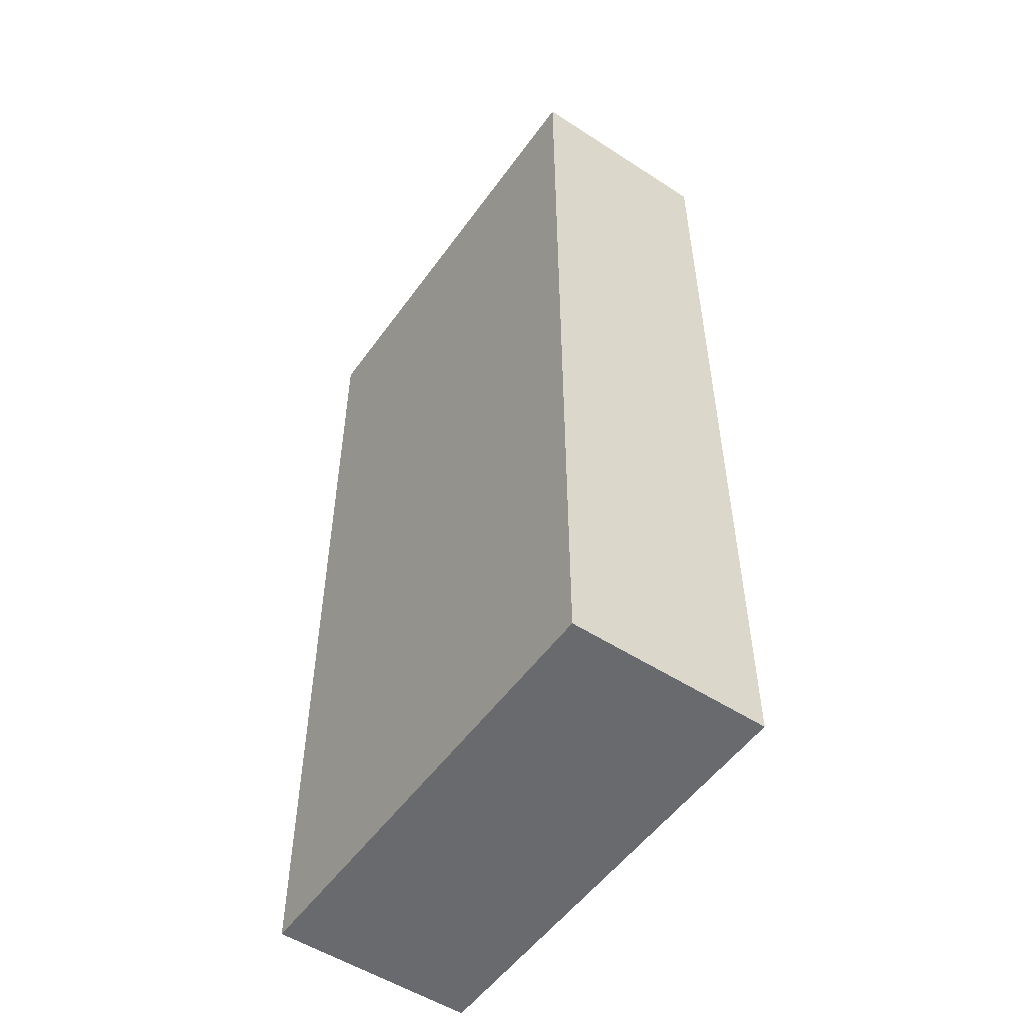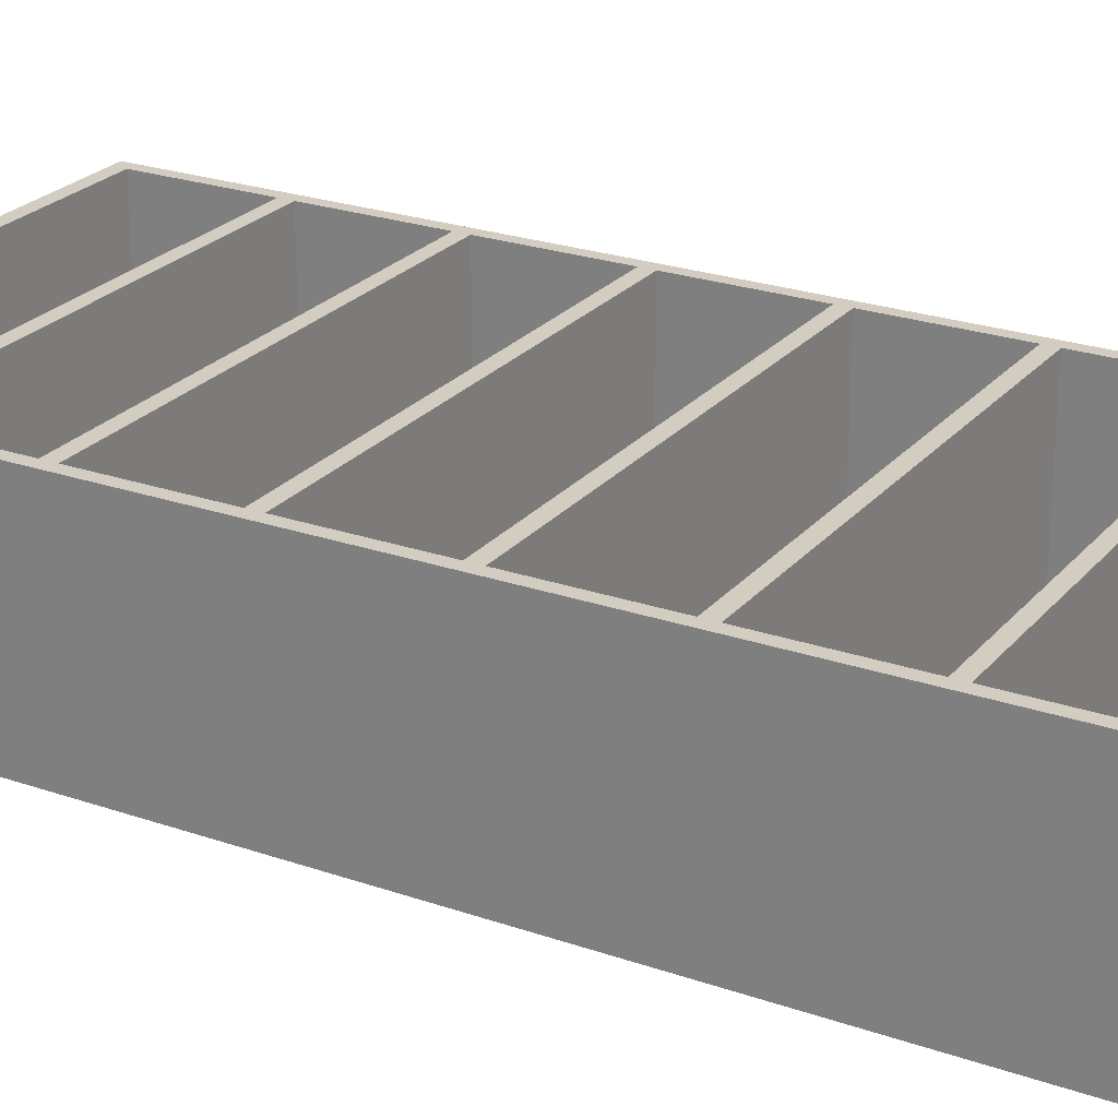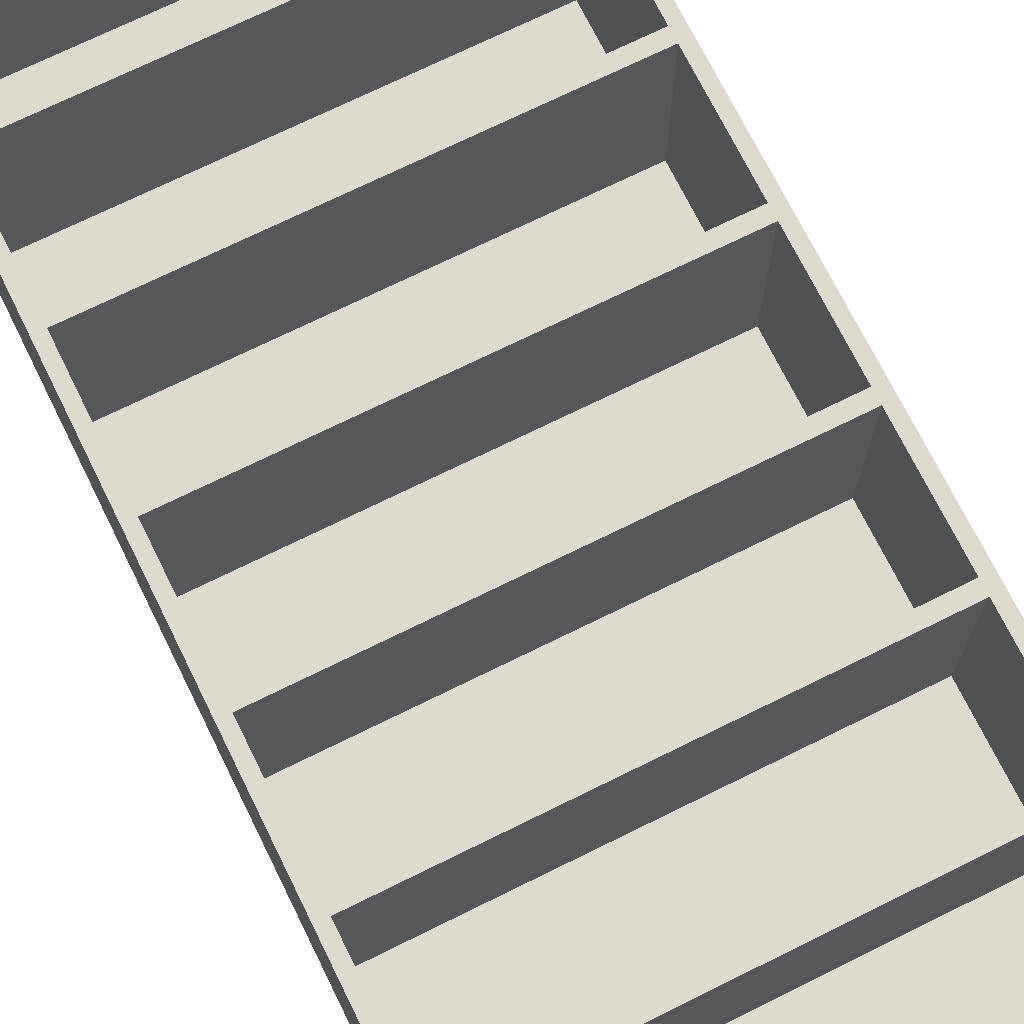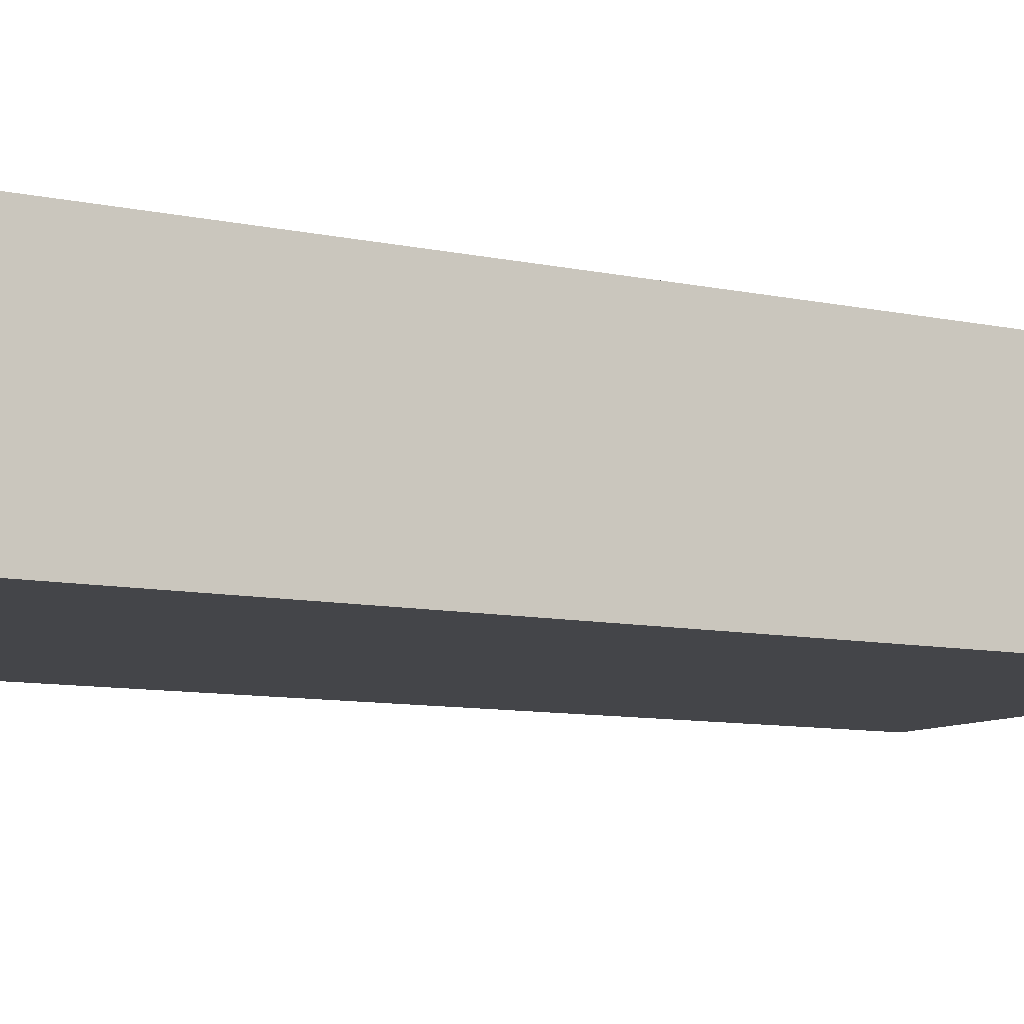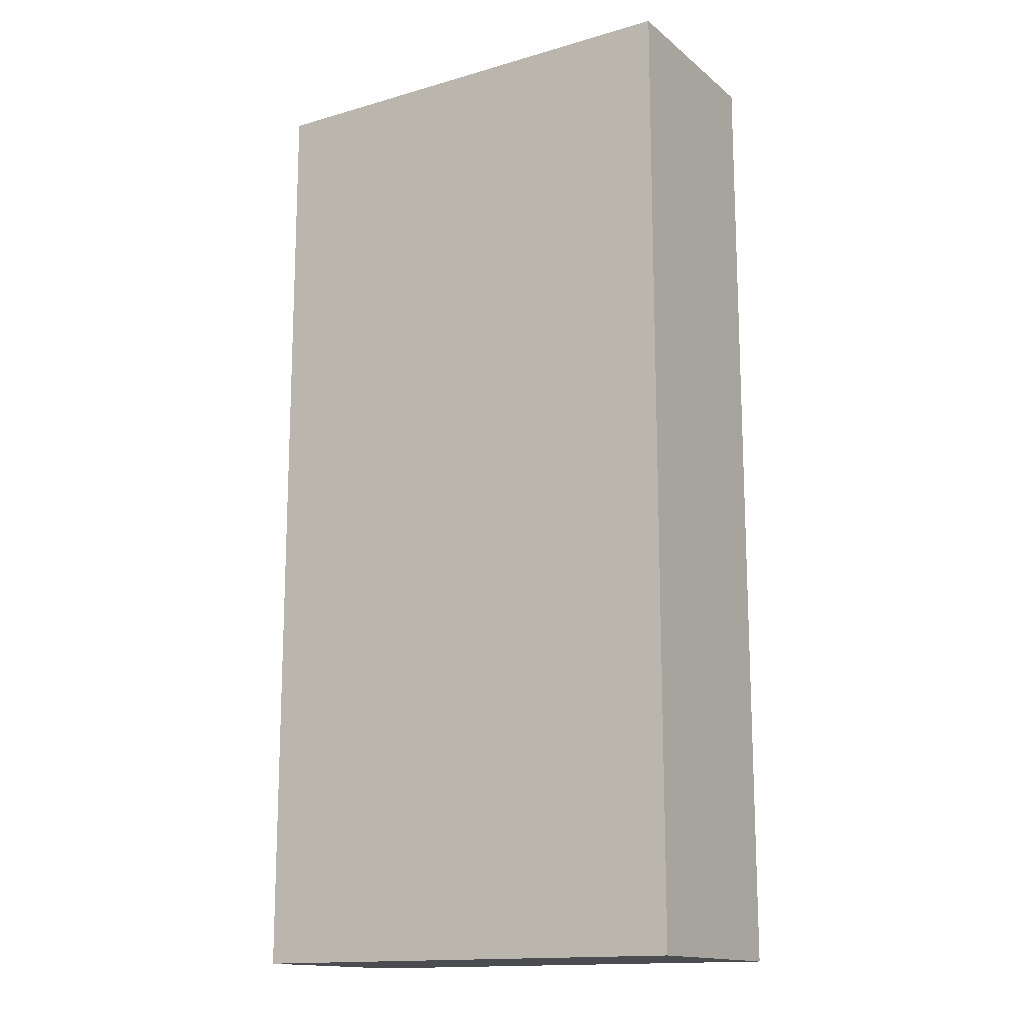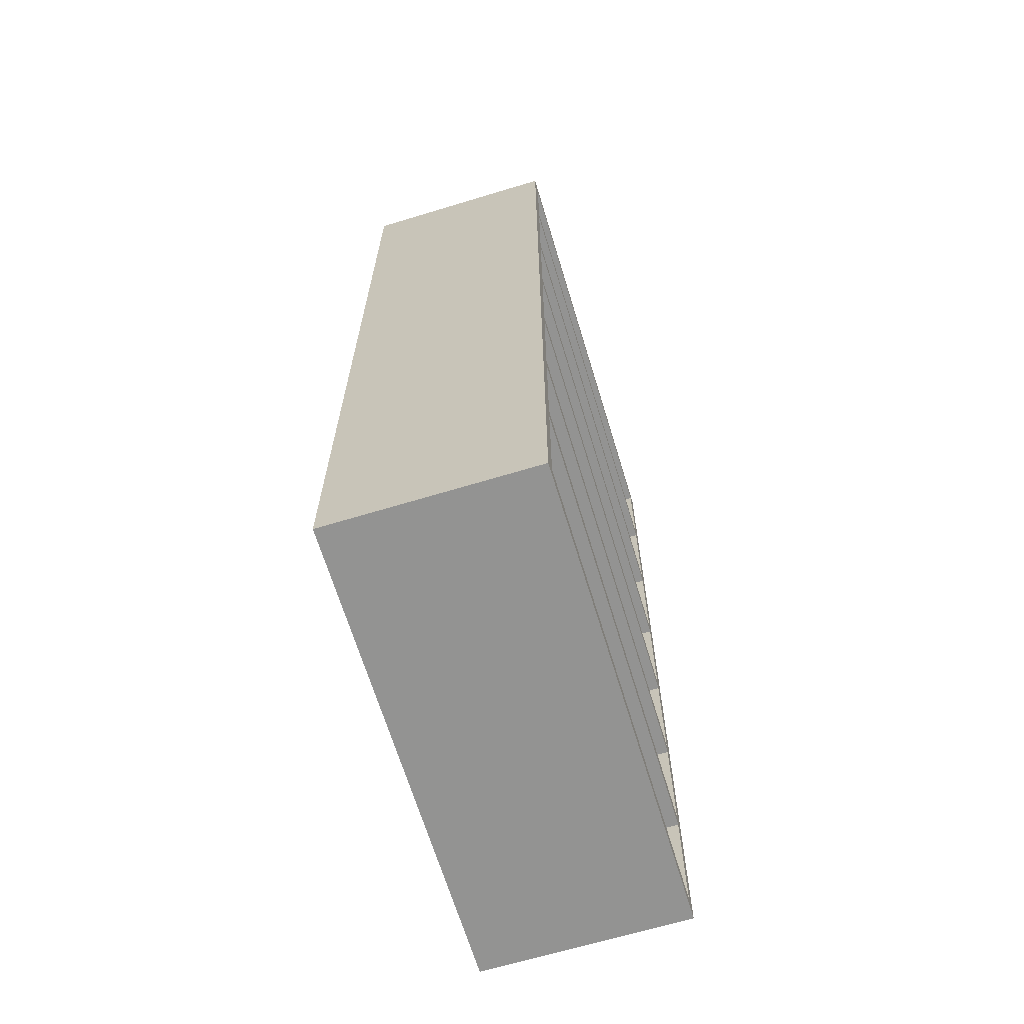
<metadata>
{"format":"obj","ext":"obj","renderer":"f3d","projection":"perspective","resolution":1024,"background":"white","views":[{"elev":-53.0,"azim":-124.8,"up":"+Y"},{"elev":24.4,"azim":119.8,"up":"+Z"},{"elev":71.9,"azim":-26.3,"up":"+Z"},{"elev":-9.1,"azim":59.9,"up":"+Z"},{"elev":-15.0,"azim":-148.2,"up":"+Y"},{"elev":-66.6,"azim":-73.1,"up":"+Y"}]}
</metadata>
<code>
o Półka_na_książki_Cube.002
v -1 4.143 0.4366
v -1 -0 -0.4366
v -1 4.143 -0.4366
v 1 4.143 0.4366
v 1 -0 -0.4366
v 1 4.143 -0.4366
v -1 1.184 0.4366
v -1 1.775 0.4366
v -1 2.367 0.4366
v -1 2.959 0.4366
v -1 3.551 0.4366
v -1 3.551 -0.4366
v -1 2.959 -0.4366
v -1 2.367 -0.4366
v -1 1.775 -0.4366
v -1 1.184 -0.4366
v -1 0.5918 -0.4366
v 1 3.551 -0.4366
v 1 2.959 -0.4366
v 1 2.367 -0.4366
v 1 1.775 -0.4366
v 1 1.184 -0.4366
v 1 0.5918 -0.4366
v 1 3.551 0.4366
v 1 2.959 0.4366
v 1 2.367 0.4366
v 1 1.775 0.4366
v 1 1.184 0.4366
v 1 0.5918 0.4366
v 1 -0 0.4366
v -1 -0 0.4366
v -1 0.5918 0.4366
v 0.9492 -0 -0.4366
v -0.9492 -0 -0.4366
v -0.9492 4.143 -0.4366
v 0.9492 4.143 -0.4366
v -0.9492 -0 0.4366
v 0.9492 4.143 0.4366
v -0.9492 4.143 0.4366
v 0.9492 0.5918 0.4366
v -0.9492 0.5918 0.4366
v 0.9492 1.184 0.4366
v -0.9492 1.184 0.4366
v 0.9492 1.775 0.4366
v -0.9492 1.775 0.4366
v 0.9492 2.367 0.4366
v -0.9492 2.367 0.4366
v 0.9492 2.959 0.4366
v -0.9492 2.959 0.4366
v 0.9492 3.551 0.4366
v -0.9492 3.551 0.4366
v -0.9492 0.5918 -0.4366
v 0.9492 0.5918 -0.4366
v -0.9492 1.184 -0.4366
v 0.9492 1.184 -0.4366
v -0.9492 1.775 -0.4366
v 0.9492 1.775 -0.4366
v -0.9492 2.367 -0.4366
v 0.9492 2.367 -0.4366
v -0.9492 2.959 -0.4366
v 0.9492 2.959 -0.4366
v -0.9492 3.551 -0.4366
v 0.9492 3.551 -0.4366
v 0.9492 -0 0.4366
v -1 4.083 0.4366
v -1 4.083 -0.4366
v 1 4.083 -0.4366
v 1 4.083 0.4366
v 0.9492 4.083 0.4366
v -0.9492 4.083 0.4366
v -0.9492 4.083 -0.4366
v 0.9492 4.083 -0.4366
v -1 0.05918 -0.4366
v 1 0.05918 -0.4366
v -1 0.05918 0.4366
v 1 0.05918 0.4366
v 0.9492 0.05918 0.4366
v -0.9492 0.05918 0.4366
v -0.9492 0.05918 -0.4366
v 0.9492 0.05918 -0.4366
v -1 0.651 0.4366
v -1 0.651 -0.4366
v 1 0.651 -0.4366
v 1 0.651 0.4366
v -0.9492 0.651 -0.4366
v 0.9492 0.651 -0.4366
v 0.9492 0.651 0.4366
v -0.9492 0.651 0.4366
v -1 1.243 0.4366
v -1 1.243 -0.4366
v 1 1.243 -0.4366
v 1 1.243 0.4366
v -0.9492 1.243 -0.4366
v 0.9492 1.243 -0.4366
v 0.9492 1.243 0.4366
v -0.9492 1.243 0.4366
v -1 1.835 0.4366
v -1 1.835 -0.4366
v 1 1.835 -0.4366
v 1 1.835 0.4366
v -0.9492 1.835 -0.4366
v 0.9492 1.835 -0.4366
v 0.9492 1.835 0.4366
v -0.9492 1.835 0.4366
v -1 2.426 0.4366
v -1 2.426 -0.4366
v 1 2.426 -0.4366
v 1 2.426 0.4366
v -0.9492 2.426 -0.4366
v 0.9492 2.426 -0.4366
v 0.9492 2.426 0.4366
v -0.9492 2.426 0.4366
v -1 3.018 0.4366
v -1 3.018 -0.4366
v 1 3.018 -0.4366
v 1 3.018 0.4366
v -0.9492 3.018 -0.4366
v 0.9492 3.018 -0.4366
v 0.9492 3.018 0.4366
v -0.9492 3.018 0.4366
v -1 3.604 -0.4366
v 1 3.604 -0.4366
v 1 3.604 0.4366
v 0.9492 3.604 0.4366
v -0.9492 3.604 0.4366
v -0.9492 3.604 -0.4366
v 0.9492 3.604 -0.4366
v -1 3.604 0.4366
v 0.9492 1.184 -0.3458
v -0.9492 1.184 -0.3458
v 0.9492 1.775 -0.3458
v -0.9492 1.775 -0.3458
v 0.9492 2.367 -0.3458
v -0.9492 2.367 -0.3458
v 0.9492 2.959 -0.3458
v -0.9492 2.959 -0.3458
v 0.9492 3.551 -0.3458
v -0.9492 3.551 -0.3458
v 0.9492 0.5918 -0.3458
v -0.9492 0.5918 -0.3458
v 0.9492 4.083 -0.3458
v -0.9492 4.083 -0.3458
v 0.9492 0.05918 -0.3458
v -0.9492 0.05918 -0.3458
v 0.9492 0.651 -0.3458
v -0.9492 0.651 -0.3458
v 0.9492 1.243 -0.3458
v -0.9492 1.243 -0.3458
v 0.9492 1.835 -0.3458
v -0.9492 1.835 -0.3458
v 0.9492 2.426 -0.3458
v -0.9492 2.426 -0.3458
v 0.9492 3.018 -0.3458
v -0.9492 3.018 -0.3458
v 0.9492 3.604 -0.3458
v -0.9492 3.604 -0.3458
f 1 66 65
f 36 67 72
f 6 68 67
f 39 65 70
f 5 64 33
f 3 39 35
f 43 81 88
f 45 89 96
f 47 97 104
f 49 105 112
f 51 113 120
f 23 76 74
f 22 84 83
f 21 92 91
f 20 100 99
f 19 108 107
f 18 116 115
f 53 74 80
f 55 83 86
f 57 91 94
f 59 99 102
f 61 107 110
f 63 115 118
f 32 73 75
f 81 16 82
f 8 90 89
f 9 98 97
f 10 106 105
f 11 114 113
f 41 75 78
f 29 77 76
f 48 151 111
f 114 62 117
f 62 118 117
f 106 60 109
f 60 110 109
f 14 101 98
f 58 102 101
f 15 93 90
f 56 94 93
f 16 85 82
f 54 86 85
f 17 79 73
f 52 80 79
f 116 50 119
f 103 150 104
f 108 48 111
f 40 143 77
f 26 103 100
f 124 156 125
f 27 95 92
f 45 131 44
f 28 87 84
f 104 134 47
f 36 4 6
f 35 38 36
f 34 31 2
f 33 37 34
f 4 69 68
f 38 70 69
f 3 71 66
f 35 72 71
f 71 127 126
f 66 126 121
f 46 149 103
f 68 124 123
f 70 128 125
f 67 123 122
f 72 122 127
f 65 121 128
f 79 33 34
f 73 34 2
f 77 37 64
f 76 64 30
f 37 75 31
f 75 2 31
f 33 74 5
f 74 30 5
f 87 41 40
f 84 40 29
f 85 53 52
f 82 52 17
f 81 17 32
f 86 23 53
f 83 29 23
f 88 32 41
f 95 43 42
f 92 42 28
f 93 55 54
f 90 54 16
f 89 16 7
f 94 22 55
f 91 28 22
f 96 7 43
f 103 45 44
f 100 44 27
f 101 57 56
f 98 56 15
f 97 15 8
f 102 21 57
f 99 27 21
f 104 8 45
f 111 47 46
f 108 46 26
f 109 59 58
f 106 58 14
f 105 14 9
f 110 20 59
f 107 26 20
f 112 9 47
f 119 49 48
f 25 119 48
f 117 61 60
f 13 117 60
f 113 13 10
f 118 19 61
f 115 25 19
f 120 10 49
f 128 12 11
f 127 18 63
f 122 24 18
f 125 11 51
f 123 50 24
f 124 51 50
f 121 62 12
f 126 63 62
f 139 144 143
f 137 154 153
f 135 152 151
f 133 150 149
f 131 148 147
f 129 146 145
f 141 156 155
f 78 140 41
f 47 133 46
f 70 141 69
f 112 136 49
f 111 152 112
f 69 155 124
f 49 135 48
f 50 153 119
f 125 142 70
f 120 138 51
f 51 137 50
f 119 154 120
f 77 144 78
f 42 145 87
f 88 130 43
f 41 139 40
f 87 146 88
f 44 147 95
f 96 132 45
f 43 129 42
f 95 148 96
f 1 3 66
f 36 6 67
f 6 4 68
f 39 1 65
f 5 30 64
f 3 1 39
f 43 7 81
f 45 8 89
f 47 9 97
f 49 10 105
f 51 11 113
f 23 29 76
f 22 28 84
f 21 27 92
f 20 26 100
f 19 25 108
f 18 24 116
f 53 23 74
f 55 22 83
f 57 21 91
f 59 20 99
f 61 19 107
f 63 18 115
f 32 17 73
f 81 7 16
f 8 15 90
f 9 14 98
f 10 13 106
f 11 12 114
f 41 32 75
f 29 40 77
f 48 135 151
f 114 12 62
f 62 63 118
f 106 13 60
f 60 61 110
f 14 58 101
f 58 59 102
f 15 56 93
f 56 57 94
f 16 54 85
f 54 55 86
f 17 52 79
f 52 53 80
f 116 24 50
f 103 149 150
f 108 25 48
f 40 139 143
f 26 46 103
f 124 155 156
f 27 44 95
f 45 132 131
f 28 42 87
f 104 150 134
f 36 38 4
f 35 39 38
f 34 37 31
f 33 64 37
f 4 38 69
f 38 39 70
f 3 35 71
f 35 36 72
f 71 72 127
f 66 71 126
f 46 133 149
f 68 69 124
f 70 65 128
f 67 68 123
f 72 67 122
f 65 66 121
f 79 80 33
f 73 79 34
f 77 78 37
f 76 77 64
f 37 78 75
f 75 73 2
f 33 80 74
f 74 76 30
f 87 88 41
f 84 87 40
f 85 86 53
f 82 85 52
f 81 82 17
f 86 83 23
f 83 84 29
f 88 81 32
f 95 96 43
f 92 95 42
f 93 94 55
f 90 93 54
f 89 90 16
f 94 91 22
f 91 92 28
f 96 89 7
f 103 104 45
f 100 103 44
f 101 102 57
f 98 101 56
f 97 98 15
f 102 99 21
f 99 100 27
f 104 97 8
f 111 112 47
f 108 111 46
f 109 110 59
f 106 109 58
f 105 106 14
f 110 107 20
f 107 108 26
f 112 105 9
f 119 120 49
f 25 116 119
f 117 118 61
f 13 114 117
f 113 114 13
f 118 115 19
f 115 116 25
f 120 113 10
f 128 121 12
f 127 122 18
f 122 123 24
f 125 128 11
f 123 124 50
f 124 125 51
f 121 126 62
f 126 127 63
f 139 140 144
f 137 138 154
f 135 136 152
f 133 134 150
f 131 132 148
f 129 130 146
f 141 142 156
f 78 144 140
f 47 134 133
f 70 142 141
f 112 152 136
f 111 151 152
f 69 141 155
f 49 136 135
f 50 137 153
f 125 156 142
f 120 154 138
f 51 138 137
f 119 153 154
f 77 143 144
f 42 129 145
f 88 146 130
f 41 140 139
f 87 145 146
f 44 131 147
f 96 148 132
f 43 130 129
f 95 147 148

</code>
